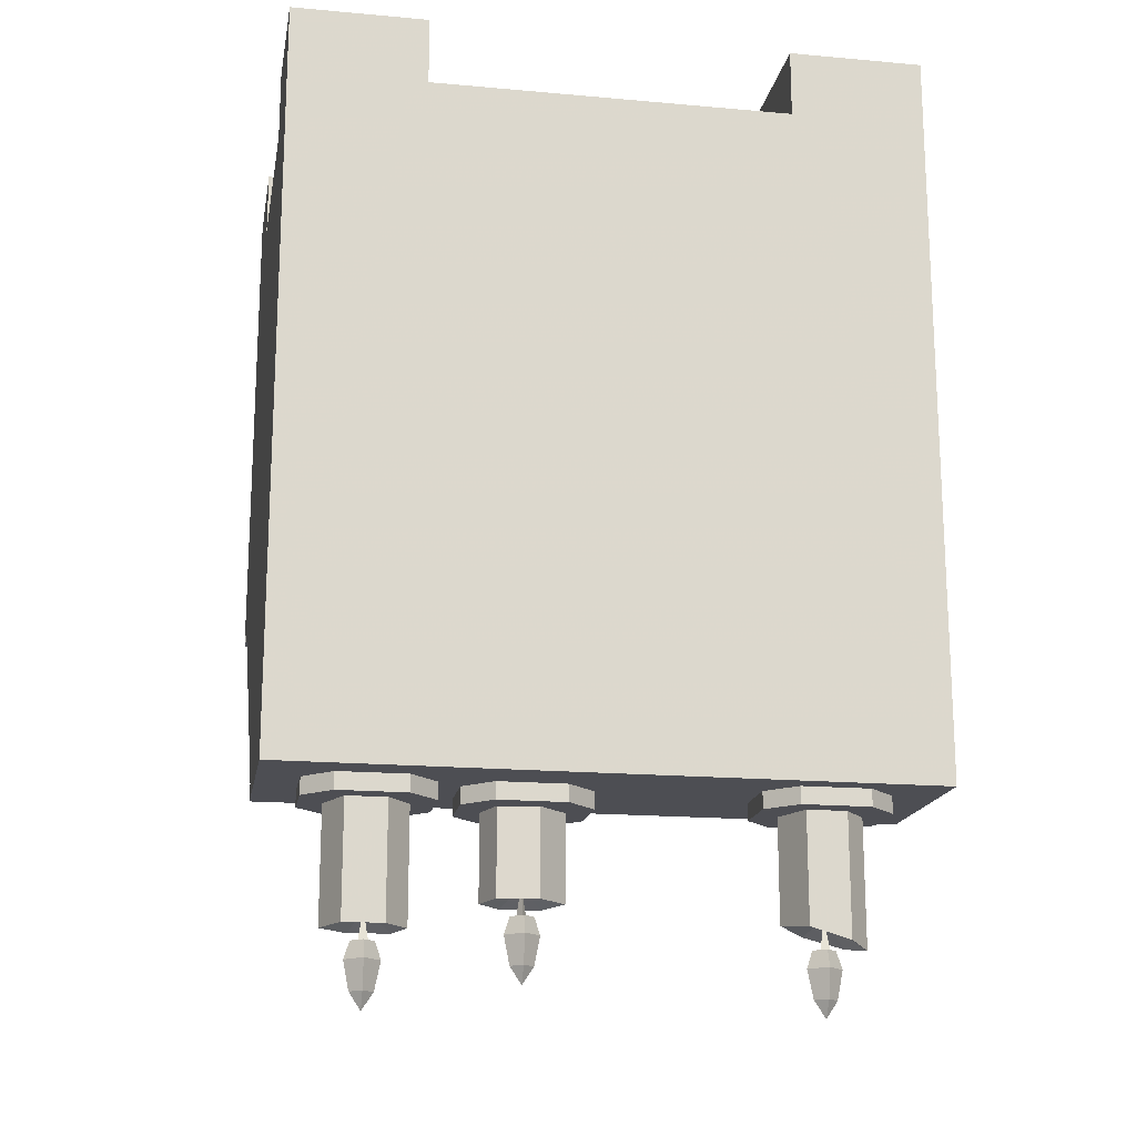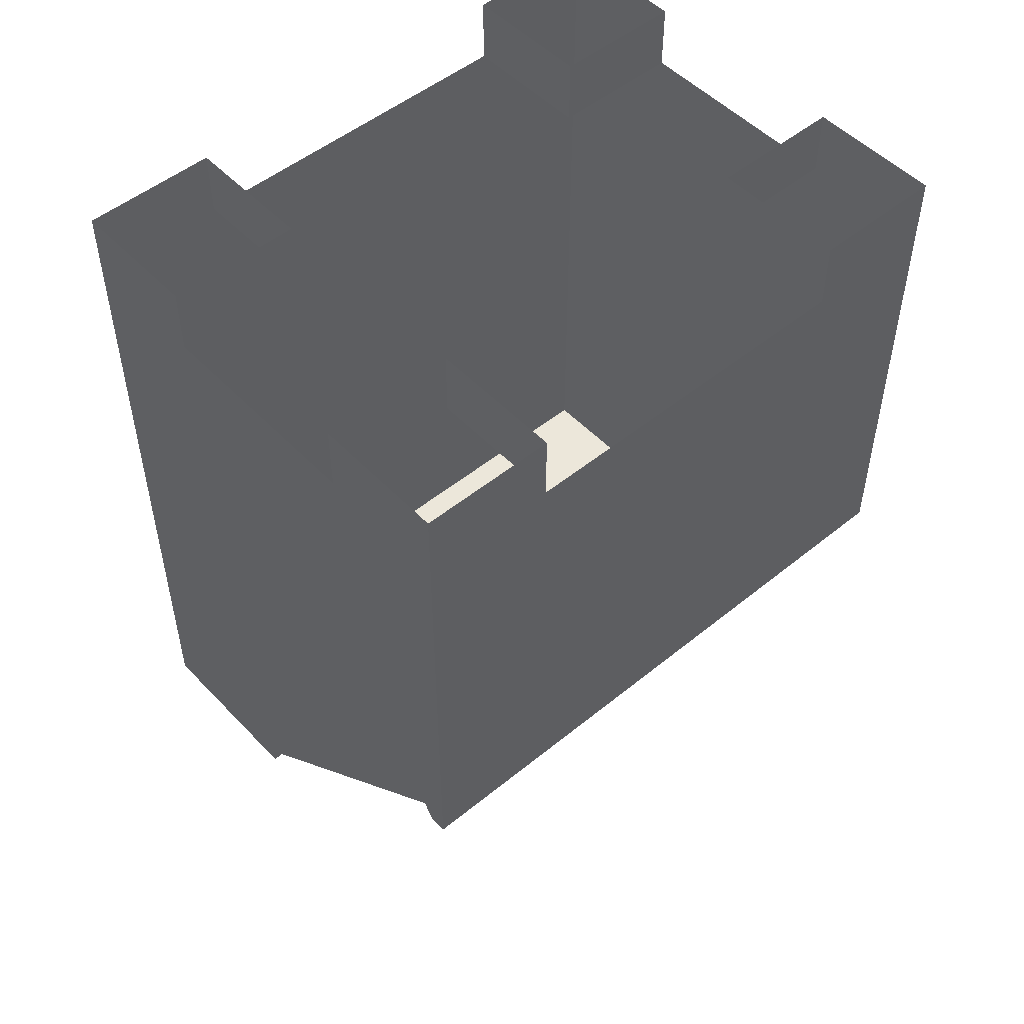
<metadata>
{"format":"obj","ext":"obj","renderer":"f3d","projection":"perspective","resolution":1024,"background":"white","views":[{"elev":-17.4,"azim":-10.1,"up":"+Y"},{"elev":50.9,"azim":138.3,"up":"+Y"}]}
</metadata>
<code>
v 0.1641 -0.8594 -0.007812
v 0.07812 -0.8594 -0.007812
v 0.07812 -0.8438 -0.01562
v 0.1641 -0.8438 -0.01562
v 0.0625 -0.8594 -0.007812
v 0.03125 -0.8594 -0.007812
v 0.03125 -0.8438 -0.01562
v 0.0625 -0.8438 -0.01562
v 0.1641 -0.8359 -0.02344
v 0.1094 -0.8359 -0.02344
v 0.1094 -0.8281 -0.03125
v 0.1641 -0.8281 -0.03125
v 0.09375 -0.8359 -0.02344
v 0.03125 -0.8359 -0.02344
v 0.03125 -0.8281 -0.03125
v 0.09375 -0.8281 -0.03125
v 0.1641 -0.8203 -0.03906
v 0.1328 -0.8203 -0.03906
v 0.1328 -0.8125 -0.04688
v 0.1641 -0.8125 -0.04688
v 0.1172 -0.8203 -0.03906
v 0.03125 -0.8203 -0.03906
v 0.03125 -0.8125 -0.04688
v 0.1172 -0.8125 -0.04688
v 0.1641 -0.8047 -0.05469
v 0.09375 -0.8047 -0.05469
v 0.09375 -0.7969 -0.0625
v 0.1641 -0.7969 -0.0625
v 0.07812 -0.8047 -0.05469
v 0.03125 -0.8047 -0.05469
v 0.03125 -0.7969 -0.0625
v 0.07812 -0.7969 -0.0625
v 0.1641 -0.7891 -0.07031
v 0.1094 -0.7891 -0.07031
v 0.1094 -0.7812 -0.07812
v 0.1641 -0.7812 -0.07812
v 0.09375 -0.7891 -0.07031
v 0.03125 -0.7891 -0.07031
v 0.03125 -0.7812 -0.07812
v 0.09375 -0.7812 -0.07812
v 0.1641 -0.7734 -0.08594
v 0.07031 -0.7734 -0.08594
v 0.07031 -0.7656 -0.09375
v 0.1641 -0.7656 -0.09375
v 0.05469 -0.7734 -0.08594
v 0.03125 -0.7734 -0.08594
v 0.03125 -0.7656 -0.09375
v 0.05469 -0.7656 -0.09375
v 0.1641 -0.7578 -0.1094
v 0.1172 -0.7578 -0.1094
v 0.1172 -0.75 -0.1172
v 0.1641 -0.75 -0.1172
v 0.1016 -0.7578 -0.1094
v 0.03125 -0.7578 -0.1094
v 0.03125 -0.75 -0.1172
v 0.1016 -0.75 -0.1172
v 0.1641 -0.7422 -0.125
v 0.08594 -0.7422 -0.125
v 0.08594 -0.7344 -0.1328
v 0.1641 -0.7344 -0.1328
v 0.07031 -0.7422 -0.125
v 0.03125 -0.7422 -0.125
v 0.03125 -0.7344 -0.1328
v 0.07031 -0.7344 -0.1328
v 0.1641 -0.7344 -0.1406
v 0.1172 -0.7344 -0.1406
v 0.1172 -0.7266 -0.1484
v 0.1641 -0.7266 -0.1484
v 0.1016 -0.7344 -0.1406
v 0.03125 -0.7344 -0.1406
v 0.03125 -0.7266 -0.1484
v 0.1016 -0.7266 -0.1484
v 0.1719 -0.7109 -0.1875
v 0.01562 -0.7109 -0.1875
v 0.01562 -0.6719 -0.2109
v 0.1719 -0.6719 -0.2109
v 0.1719 -0.7422 -0.125
v 0.01562 -0.7422 -0.125
v 0.1719 -0.8359 -0.01562
v 0.01562 -0.8359 -0.01562
v 0.1719 -0.875 0
v 0.01562 -0.875 0
v -0.08594 -0.8594 -0.007812
v -0.1719 -0.8594 -0.007812
v -0.1719 -0.8438 -0.01562
v -0.08594 -0.8438 -0.01562
v -0.03906 -0.8594 -0.007812
v -0.07031 -0.8594 -0.007812
v -0.07031 -0.8438 -0.01562
v -0.03906 -0.8438 -0.01562
v -0.1172 -0.8359 -0.02344
v -0.1719 -0.8359 -0.02344
v -0.1719 -0.8281 -0.03125
v -0.1172 -0.8281 -0.03125
v -0.03906 -0.8359 -0.02344
v -0.1016 -0.8359 -0.02344
v -0.1016 -0.8281 -0.03125
v -0.03906 -0.8281 -0.03125
v -0.1406 -0.8203 -0.03906
v -0.1719 -0.8203 -0.03906
v -0.1719 -0.8125 -0.04688
v -0.1406 -0.8125 -0.04688
v -0.03906 -0.8203 -0.03906
v -0.125 -0.8203 -0.03906
v -0.125 -0.8125 -0.04688
v -0.03906 -0.8125 -0.04688
v -0.1016 -0.8047 -0.05469
v -0.1719 -0.8047 -0.05469
v -0.1719 -0.7969 -0.0625
v -0.1016 -0.7969 -0.0625
v -0.03906 -0.8047 -0.05469
v -0.08594 -0.8047 -0.05469
v -0.08594 -0.7969 -0.0625
v -0.03906 -0.7969 -0.0625
v -0.1172 -0.7891 -0.07031
v -0.1719 -0.7891 -0.07031
v -0.1719 -0.7812 -0.07812
v -0.1172 -0.7812 -0.07812
v -0.03906 -0.7891 -0.07031
v -0.1016 -0.7891 -0.07031
v -0.1016 -0.7812 -0.07812
v -0.03906 -0.7812 -0.07812
v -0.07812 -0.7734 -0.08594
v -0.1719 -0.7734 -0.08594
v -0.1719 -0.7656 -0.09375
v -0.07812 -0.7656 -0.09375
v -0.03906 -0.7734 -0.08594
v -0.0625 -0.7734 -0.08594
v -0.0625 -0.7656 -0.09375
v -0.03906 -0.7656 -0.09375
v -0.125 -0.7578 -0.1094
v -0.1719 -0.7578 -0.1094
v -0.1719 -0.75 -0.1172
v -0.125 -0.75 -0.1172
v -0.03906 -0.7578 -0.1094
v -0.1094 -0.7578 -0.1094
v -0.1094 -0.75 -0.1172
v -0.03906 -0.75 -0.1172
v -0.09375 -0.7422 -0.125
v -0.1719 -0.7422 -0.125
v -0.1719 -0.7344 -0.1328
v -0.09375 -0.7344 -0.1328
v -0.03906 -0.7422 -0.125
v -0.07812 -0.7422 -0.125
v -0.07812 -0.7344 -0.1328
v -0.03906 -0.7344 -0.1328
v -0.125 -0.7344 -0.1406
v -0.1719 -0.7344 -0.1406
v -0.1719 -0.7266 -0.1484
v -0.125 -0.7266 -0.1484
v -0.03906 -0.7344 -0.1406
v -0.1094 -0.7344 -0.1406
v -0.1094 -0.7266 -0.1484
v -0.03906 -0.7266 -0.1484
v -0.02344 -0.7109 -0.1875
v -0.1797 -0.7109 -0.1875
v -0.1797 -0.6719 -0.2109
v -0.02344 -0.6719 -0.2109
v -0.02344 -0.7422 -0.125
v -0.1797 -0.7422 -0.125
v -0.02344 -0.8359 -0.01562
v -0.1797 -0.8359 -0.01562
v -0.02344 -0.875 0
v -0.1797 -0.875 0
v -0.4375 -0.6719 -0.2109
v 0.4375 -0.6719 -0.2109
v 0.4375 -1 0.1875
v -0.4375 -1 0.1875
v -0.4375 -0.9766 0.2188
v -0.4375 -0.6172 -0.2188
v -0.4375 -0.6953 -0.2266
v 0.4375 -0.6953 -0.2266
v 0.4375 -0.6172 -0.2188
v 0.4375 -0.9766 0.2188
v 0.4375 -1.023 0.1875
v -0.4375 -1.023 0.1875
v -0.4375 -0.9766 0.4062
v -0.4375 -0.125 0.2812
v -0.4375 -0.125 -0.09375
v -0.4375 -0.03125 -0.2188
v -0.4375 -0.6953 -0.25
v 0.4375 -0.6953 -0.25
v 0.4375 0 -0.25
v 0.4375 -0.03125 -0.2188
v 0.4375 -0.125 -0.09375
v 0.4375 -0.9766 0.4062
v 0.4375 -1.023 0.4375
v -0.4375 -1.023 0.4375
v -0.4375 0 0.4375
v -0.4375 -0.03125 0.4062
v -0.4375 -0.03125 0.2812
v -0.4375 0 0.25
v -0.4375 -0.09375 0.25
v -0.4375 -0.09375 -0.0625
v -0.4375 -0.03125 -0.09375
v -0.4375 0 -0.0625
v -0.4375 0 -0.25
v -0.4062 -0.03125 -0.25
v -0.4062 -0.6641 -0.25
v 0.4062 -0.6641 -0.25
v 0.4062 -0.03125 -0.25
v 0.25 0 -0.25
v 0.2812 -0.03125 -0.25
v 0.25 -0.09375 -0.25
v 0.25 -0.09375 -0.2188
v 0.25 -0.03125 -0.2188
v 0.25 0 -0.0625
v 0.25 -0.03125 -0.0625
v 0.4375 0 -0.0625
v 0.4062 -0.03125 -0.0625
v 0.4375 -0.09375 -0.0625
v 0.4375 -0.03125 -0.09375
v 0.4375 -0.03125 0.4062
v 0.4375 0 0.4375
v 0.4062 -0.03125 0.4375
v 0.4062 -0.9766 0.4375
v -0.4062 -0.9766 0.4375
v -0.4062 -0.03125 0.4375
v -0.25 0 0.4375
v -0.2812 -0.03125 0.4375
v -0.25 -0.09375 0.4375
v -0.25 -0.09375 0.4062
v -0.25 -0.03125 0.4062
v -0.25 0 0.25
v -0.25 -0.03125 0.25
v -0.4062 -0.03125 0.25
v -0.4062 -0.09375 0.25
v -0.25 -0.09375 0.25
v -0.2812 -0.125 -0.25
v -0.2812 -0.03125 -0.25
v -0.25 0 -0.25
v -0.25 -0.09375 -0.25
v 0.2812 -0.125 -0.25
v -0.25 -0.03125 -0.0625
v -0.4062 -0.03125 -0.0625
v -0.4062 -0.09375 -0.0625
v -0.25 -0.09375 -0.0625
v -0.25 -0.03125 -0.2188
v -0.25 0 -0.0625
v -0.25 -0.09375 -0.2188
v 0.25 -0.09375 -0.0625
v 0.4062 -0.09375 -0.0625
v 0.4062 -0.09375 0.25
v 0.25 -0.09375 0.25
v 0.25 -0.03125 0.25
v 0.4062 -0.03125 0.25
v 0.4375 0 0.25
v 0.4375 -0.09375 0.25
v 0.4375 -0.03125 0.2812
v 0.4375 -0.125 0.2812
v 0.2812 -0.03125 0.4375
v 0.2812 -0.125 0.4375
v -0.2812 -0.125 0.4375
v 0.25 -0.09375 0.4375
v 0.25 0 0.4375
v 0.25 -0.03125 0.4062
v 0.25 -0.09375 0.4062
v 0.25 0 0.25
v -0.1406 -1.047 0.3672
v -0.04688 -1.047 0.3672
v -0.04688 -1.023 0.3672
v -0.1406 -1.023 0.3672
v -0.1797 -1.023 0.3281
v -0.1797 -1.047 0.3281
v -0.1406 -1.047 0.2109
v -0.04688 -1.047 0.2109
v -0.007812 -1.047 0.25
v -0.007812 -1.047 0.3281
v -0.007812 -1.023 0.3281
v -0.007812 -1.023 0.25
v -0.04688 -1.023 0.2109
v -0.1406 -1.023 0.2109
v -0.1797 -1.047 0.25
v -0.1797 -1.023 0.25
v -0.08594 -1.188 0.2812
v -0.1016 -1.188 0.2812
v -0.09375 -1.141 0.2812
v -0.09375 -1.188 0.2969
v -0.1484 -1.164 0.2812
v -0.1328 -1.164 0.3281
v -0.1328 -1.047 0.3281
v -0.1484 -1.047 0.2812
v -0.1172 -1.047 0.2422
v -0.1172 -1.164 0.2422
v -0.07812 -1.164 0.3359
v -0.07812 -1.047 0.3359
v -0.03906 -1.164 0.2969
v -0.03906 -1.047 0.2969
v -0.0625 -1.047 0.2422
v -0.0625 -1.164 0.2422
v -0.07812 -1.242 0.2891
v -0.09375 -1.242 0.2734
v -0.09375 -1.203 0.2656
v -0.07031 -1.203 0.2891
v -0.09375 -1.203 0.3125
v -0.09375 -1.242 0.3047
v -0.09375 -1.266 0.2891
v -0.1094 -1.242 0.2891
v -0.1172 -1.203 0.2891
v -0.1094 -1.18 0.2891
v -0.09375 -1.18 0.2734
v -0.07812 -1.18 0.2891
v -0.09375 -1.18 0.3047
v 0.3359 -1.047 0.25
v 0.2422 -1.047 0.25
v 0.2422 -1.023 0.25
v 0.3359 -1.023 0.25
v 0.375 -1.023 0.2891
v 0.375 -1.047 0.2891
v 0.3359 -1.047 0.4062
v 0.2422 -1.047 0.4062
v 0.2031 -1.047 0.3672
v 0.2031 -1.047 0.2891
v 0.2031 -1.023 0.2891
v 0.2031 -1.023 0.3672
v 0.2422 -1.023 0.4062
v 0.3359 -1.023 0.4062
v 0.375 -1.047 0.3672
v 0.375 -1.023 0.3672
v 0.2812 -1.227 0.3359
v 0.2969 -1.227 0.3359
v 0.2891 -1.18 0.3281
v 0.2891 -1.227 0.3203
v 0.3438 -1.219 0.3359
v 0.3281 -1.211 0.2891
v 0.3281 -1.047 0.2891
v 0.3438 -1.047 0.3359
v 0.3125 -1.047 0.375
v 0.3125 -1.211 0.375
v 0.2734 -1.195 0.2812
v 0.2734 -1.047 0.2812
v 0.2344 -1.188 0.3203
v 0.2344 -1.047 0.3203
v 0.2578 -1.047 0.375
v 0.2578 -1.195 0.375
v 0.2734 -1.281 0.3281
v 0.2891 -1.281 0.3438
v 0.2891 -1.242 0.3516
v 0.2656 -1.242 0.3281
v 0.2891 -1.242 0.3047
v 0.2891 -1.281 0.3125
v 0.2891 -1.305 0.3281
v 0.3047 -1.281 0.3281
v 0.3125 -1.242 0.3281
v 0.3047 -1.219 0.3281
v 0.2891 -1.219 0.3438
v 0.2734 -1.219 0.3281
v 0.2891 -1.219 0.3125
v -0.25 -1.047 0.2344
v -0.3438 -1.047 0.2344
v -0.3438 -1.023 0.2344
v -0.25 -1.023 0.2344
v -0.2109 -1.023 0.2734
v -0.2109 -1.047 0.2734
v -0.25 -1.047 0.3906
v -0.3438 -1.047 0.3906
v -0.3828 -1.047 0.3516
v -0.3828 -1.047 0.2734
v -0.3828 -1.023 0.2734
v -0.3828 -1.023 0.3516
v -0.3438 -1.023 0.3906
v -0.25 -1.023 0.3906
v -0.2109 -1.047 0.3516
v -0.2109 -1.023 0.3516
v -0.3047 -1.227 0.3203
v -0.2891 -1.227 0.3203
v -0.2969 -1.18 0.3125
v -0.2969 -1.227 0.3047
v -0.2422 -1.203 0.3203
v -0.2578 -1.203 0.2734
v -0.2578 -1.047 0.2734
v -0.2422 -1.047 0.3203
v -0.2734 -1.047 0.3594
v -0.2734 -1.203 0.3594
v -0.3125 -1.203 0.2656
v -0.3125 -1.047 0.2656
v -0.3516 -1.203 0.3047
v -0.3516 -1.047 0.3047
v -0.3281 -1.047 0.3594
v -0.3281 -1.203 0.3594
v -0.3125 -1.281 0.3125
v -0.2969 -1.281 0.3281
v -0.2969 -1.242 0.3359
v -0.3203 -1.242 0.3125
v -0.2969 -1.242 0.2891
v -0.2969 -1.281 0.2969
v -0.2969 -1.305 0.3125
v -0.2812 -1.281 0.3125
v -0.2734 -1.242 0.3125
v -0.2812 -1.219 0.3125
v -0.2969 -1.219 0.3281
v -0.3125 -1.219 0.3125
v -0.2969 -1.219 0.2969
v 0 -0.5078 -0.25
v 0.01562 -0.3906 -0.25
v 0.03906 -0.4141 -0.25
v 0 -0.5938 -0.25
v -0.01562 -0.3906 -0.25
v -0.03906 -0.4141 -0.25
v -0.1094 -0.375 -0.25
v -0.1875 -0.375 -0.25
v -0.01562 -0.3594 -0.25
v -0.03906 -0.3359 -0.25
v 0 -0.2422 -0.25
v 0 -0.1562 -0.25
v 0.01562 -0.3594 -0.25
v 0.03906 -0.3359 -0.25
v 0.1094 -0.375 -0.25
v 0.1875 -0.375 -0.25
v -0.4375 -0.5078 0.1016
v -0.4375 -0.3906 0.08594
v -0.4375 -0.4141 0.0625
v -0.4375 -0.5938 0.1016
v -0.4375 -0.3906 0.1172
v -0.4375 -0.4141 0.1406
v -0.4375 -0.375 0.2109
v -0.4375 -0.375 0.2891
v -0.4375 -0.3594 0.1172
v -0.4375 -0.3359 0.1406
v -0.4375 -0.2422 0.1016
v -0.4375 -0.1562 0.1016
v -0.4375 -0.3594 0.08594
v -0.4375 -0.3359 0.0625
v -0.4375 -0.375 -0.007812
v -0.4375 -0.375 -0.08594
v 0.4375 -0.5938 0.1016
v 0.4375 -0.4141 0.0625
v 0.4375 -0.3906 0.08594
v 0.4375 -0.5078 0.1016
v 0.4375 -0.4141 0.1406
v 0.4375 -0.3906 0.1172
v 0.4375 -0.375 0.2891
v 0.4375 -0.375 0.2109
v 0.4375 -0.3359 0.1406
v 0.4375 -0.3594 0.1172
v 0.4375 -0.1562 0.1016
v 0.4375 -0.2422 0.1016
v 0.4375 -0.3359 0.0625
v 0.4375 -0.3594 0.08594
v 0.4375 -0.375 -0.08594
v 0.4375 -0.375 -0.007812
f 1 2 3
f 1 3 4
f 5 6 7
f 5 7 8
f 9 10 11
f 9 11 12
f 13 14 15
f 13 15 16
f 17 18 19
f 17 19 20
f 21 22 23
f 21 23 24
f 25 26 27
f 25 27 28
f 29 30 31
f 29 31 32
f 33 34 35
f 33 35 36
f 37 38 39
f 37 39 40
f 41 42 43
f 41 43 44
f 45 46 47
f 45 47 48
f 49 50 51
f 49 51 52
f 53 54 55
f 53 55 56
f 57 58 59
f 57 59 60
f 61 62 63
f 61 63 64
f 65 66 67
f 65 67 68
f 69 70 71
f 69 71 72
f 83 84 85
f 83 85 86
f 87 88 89
f 87 89 90
f 91 92 93
f 91 93 94
f 95 96 97
f 95 97 98
f 99 100 101
f 99 101 102
f 103 104 105
f 103 105 106
f 107 108 109
f 107 109 110
f 111 112 113
f 111 113 114
f 115 116 117
f 115 117 118
f 119 120 121
f 119 121 122
f 123 124 125
f 123 125 126
f 127 128 129
f 127 129 130
f 131 132 133
f 131 133 134
f 135 136 137
f 135 137 138
f 139 140 141
f 139 141 142
f 143 144 145
f 143 145 146
f 147 148 149
f 147 149 150
f 151 152 153
f 151 153 154
f 73 74 75
f 73 75 76
f 74 73 77
f 74 77 78
f 78 77 79
f 78 79 80
f 80 79 81
f 80 81 82
f 155 156 157
f 155 157 158
f 156 155 159
f 156 159 160
f 160 159 161
f 160 161 162
f 162 161 163
f 162 163 164
f 165 166 167
f 165 167 168
f 165 171 166
f 166 171 172
f 169 177 170
f 170 177 178
f 170 178 179
f 170 179 180
f 173 184 185
f 173 185 186
f 173 186 174
f 175 187 176
f 176 187 188
f 177 190 178
f 178 190 191
f 179 195 180
f 184 212 185
f 227 226 228
f 228 226 225
f 228 225 222
f 222 225 223
f 229 198 230
f 229 233 200
f 229 200 199
f 229 199 198
f 234 235 236
f 234 236 237
f 234 237 238
f 238 237 240
f 201 233 203
f 210 208 241
f 210 241 242
f 205 241 208
f 205 208 206
f 243 244 245
f 243 245 246
f 215 251 252
f 215 252 216
f 216 252 217
f 217 252 253
f 217 253 218
f 218 253 220
f 257 256 244
f 244 256 245
f 249 213 250
f 250 213 186
f 250 186 185
f 233 201 200
f 259 264 265
f 259 265 260
f 260 265 266
f 260 266 267
f 260 267 268
f 264 273 265
f 304 309 310
f 304 310 305
f 305 310 311
f 305 311 312
f 305 312 313
f 309 318 310
f 349 354 355
f 349 355 350
f 350 355 356
f 350 356 357
f 350 357 358
f 354 363 355
f 165 168 169
f 165 169 170
f 165 170 171
f 166 172 173
f 166 173 167
f 167 173 174
f 167 174 175
f 167 175 168
f 168 175 176
f 168 176 169
f 169 176 177
f 170 180 181
f 170 181 171
f 171 181 172
f 172 181 182
f 172 182 173
f 173 182 183
f 173 183 184
f 174 186 187
f 174 187 175
f 176 188 177
f 177 188 189
f 177 189 190
f 178 191 192
f 178 192 193
f 178 193 194
f 178 194 179
f 179 194 195
f 180 195 196
f 180 196 197
f 180 197 181
f 181 197 198
f 181 198 199
f 181 199 182
f 182 199 200
f 182 200 183
f 183 200 201
f 183 201 202
f 202 201 203
f 202 203 204
f 202 204 205
f 202 205 206
f 202 206 207
f 207 206 208
f 207 208 209
f 209 208 210
f 209 210 211
f 209 211 185
f 209 185 212
f 209 212 183
f 183 212 184
f 187 186 213
f 187 213 214
f 187 214 215
f 187 215 216
f 187 216 188
f 188 216 217
f 188 217 189
f 189 217 218
f 189 218 219
f 219 218 220
f 219 220 221
f 219 221 222
f 219 222 223
f 219 223 224
f 224 223 225
f 224 225 192
f 192 225 226
f 192 226 193
f 193 226 227
f 229 230 231
f 229 231 232
f 229 232 204
f 229 204 233
f 234 238 231
f 234 231 239
f 234 239 235
f 235 239 196
f 235 196 236
f 236 196 194
f 194 196 195
f 238 240 232
f 238 232 231
f 230 198 197
f 230 197 231
f 203 233 204
f 210 242 211
f 243 246 247
f 243 247 248
f 248 247 249
f 248 249 250
f 248 250 185
f 248 185 211
f 220 253 221
f 221 253 252
f 221 252 254
f 254 252 255
f 254 255 256
f 254 256 257
f 245 256 255
f 245 255 258
f 245 258 246
f 246 258 247
f 255 252 251
f 255 251 214
f 214 251 215
f 247 214 213
f 247 213 249
f 189 192 191
f 189 191 190
f 259 260 261
f 259 261 262
f 259 262 263
f 259 263 264
f 260 268 261
f 261 268 269
f 269 268 270
f 270 268 267
f 270 267 266
f 270 266 271
f 271 266 272
f 272 266 265
f 272 265 273
f 272 273 274
f 274 273 263
f 263 273 264
f 304 305 306
f 304 306 307
f 304 307 308
f 304 308 309
f 305 313 306
f 306 313 314
f 314 313 315
f 315 313 312
f 315 312 311
f 315 311 316
f 316 311 317
f 317 311 310
f 317 310 318
f 317 318 319
f 319 318 308
f 308 318 309
f 349 350 351
f 349 351 352
f 349 352 353
f 349 353 354
f 350 358 351
f 351 358 359
f 359 358 360
f 360 358 357
f 360 357 356
f 360 356 361
f 361 356 362
f 362 356 355
f 362 355 363
f 362 363 364
f 364 363 353
f 353 363 354
f 394 395 396
f 394 396 397
f 394 397 398
f 398 397 399
f 398 399 400
f 400 399 401
f 400 401 402
f 402 401 403
f 402 403 404
f 404 403 405
f 404 405 406
f 406 405 407
f 406 407 408
f 408 407 409
f 408 409 395
f 395 409 396
f 410 411 412
f 410 412 413
f 410 413 414
f 414 413 415
f 414 415 416
f 416 415 417
f 416 417 418
f 418 417 419
f 418 419 420
f 420 419 421
f 420 421 422
f 422 421 423
f 422 423 424
f 424 423 425
f 424 425 411
f 411 425 412
f 426 427 428
f 426 428 429
f 426 429 430
f 430 429 431
f 430 431 432
f 432 431 433
f 432 433 434
f 434 433 435
f 434 435 436
f 436 435 437
f 436 437 438
f 438 437 439
f 438 439 440
f 440 439 441
f 440 441 427
f 427 441 428
f 275 276 277
f 275 277 278
f 275 278 276
f 276 278 277
f 320 321 322
f 320 322 323
f 320 323 321
f 321 323 322
f 365 366 367
f 365 367 368
f 365 368 366
f 366 368 367
f 279 280 281
f 279 281 282
f 279 282 283
f 279 283 284
f 280 285 281
f 281 285 286
f 286 285 287
f 286 287 288
f 288 287 289
f 289 287 290
f 289 290 284
f 289 284 283
f 324 325 326
f 324 326 327
f 324 327 328
f 324 328 329
f 325 330 326
f 326 330 331
f 331 330 332
f 331 332 333
f 333 332 334
f 334 332 335
f 334 335 329
f 334 329 328
f 369 370 371
f 369 371 372
f 369 372 373
f 369 373 374
f 370 375 371
f 371 375 376
f 376 375 377
f 376 377 378
f 378 377 379
f 379 377 380
f 379 380 374
f 379 374 373
f 279 284 277
f 279 277 280
f 280 277 285
f 287 285 277
f 287 277 290
f 290 277 284
f 324 329 322
f 324 322 325
f 325 322 330
f 332 330 322
f 332 322 335
f 335 322 329
f 369 374 367
f 369 367 370
f 370 367 375
f 377 375 367
f 377 367 380
f 380 367 374
f 291 292 293
f 291 293 294
f 291 294 295
f 291 295 296
f 292 298 299
f 292 299 293
f 295 299 296
f 296 299 298
f 336 337 338
f 336 338 339
f 336 339 340
f 336 340 341
f 337 343 344
f 337 344 338
f 340 344 341
f 341 344 343
f 381 382 383
f 381 383 384
f 381 384 385
f 381 385 386
f 382 388 389
f 382 389 383
f 385 389 386
f 386 389 388
f 291 296 297
f 291 297 292
f 292 297 298
f 296 298 297
f 336 341 342
f 336 342 337
f 337 342 343
f 341 343 342
f 381 386 387
f 381 387 382
f 382 387 388
f 386 388 387
f 293 299 300
f 293 300 301
f 293 301 294
f 294 301 302
f 294 302 295
f 295 302 303
f 295 303 299
f 299 303 300
f 338 344 345
f 338 345 346
f 338 346 339
f 339 346 347
f 339 347 340
f 340 347 348
f 340 348 344
f 344 348 345
f 383 389 390
f 383 390 391
f 383 391 384
f 384 391 392
f 384 392 385
f 385 392 393
f 385 393 389
f 389 393 390

</code>
